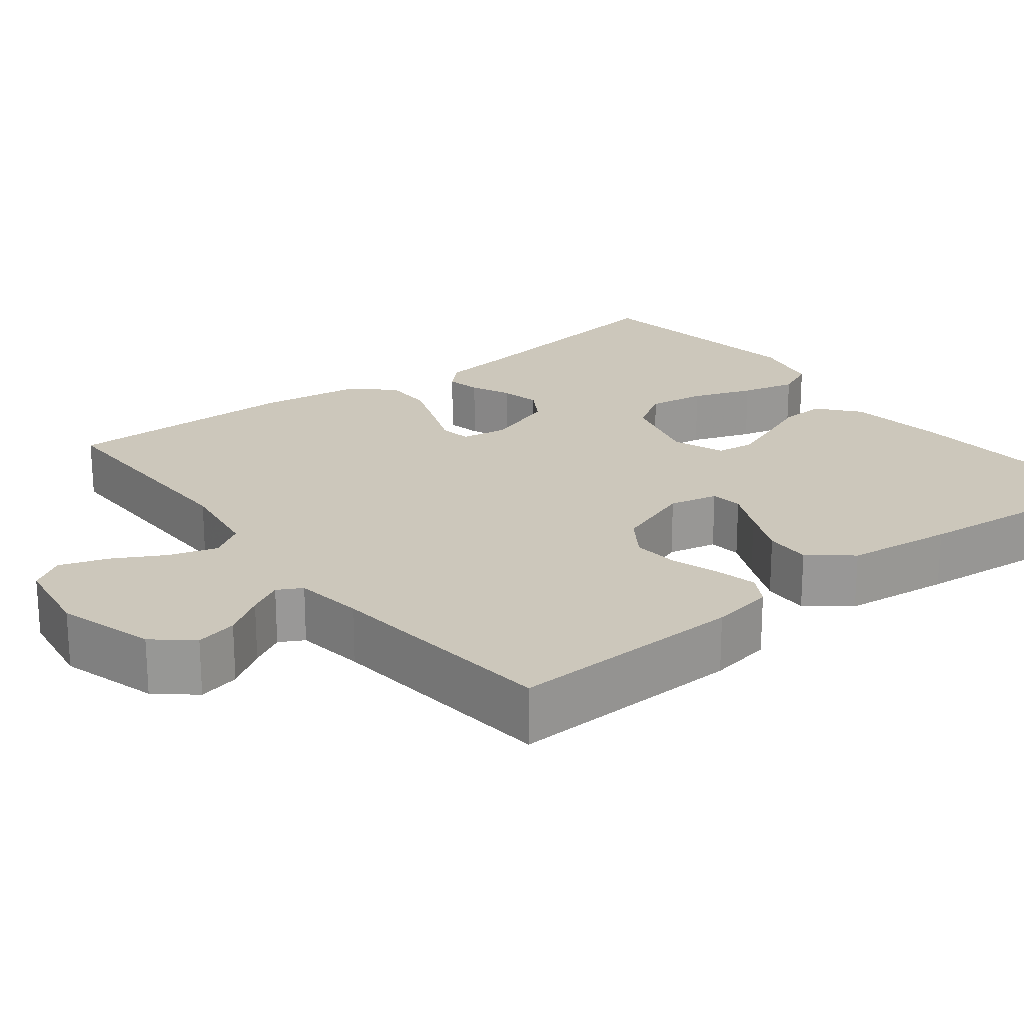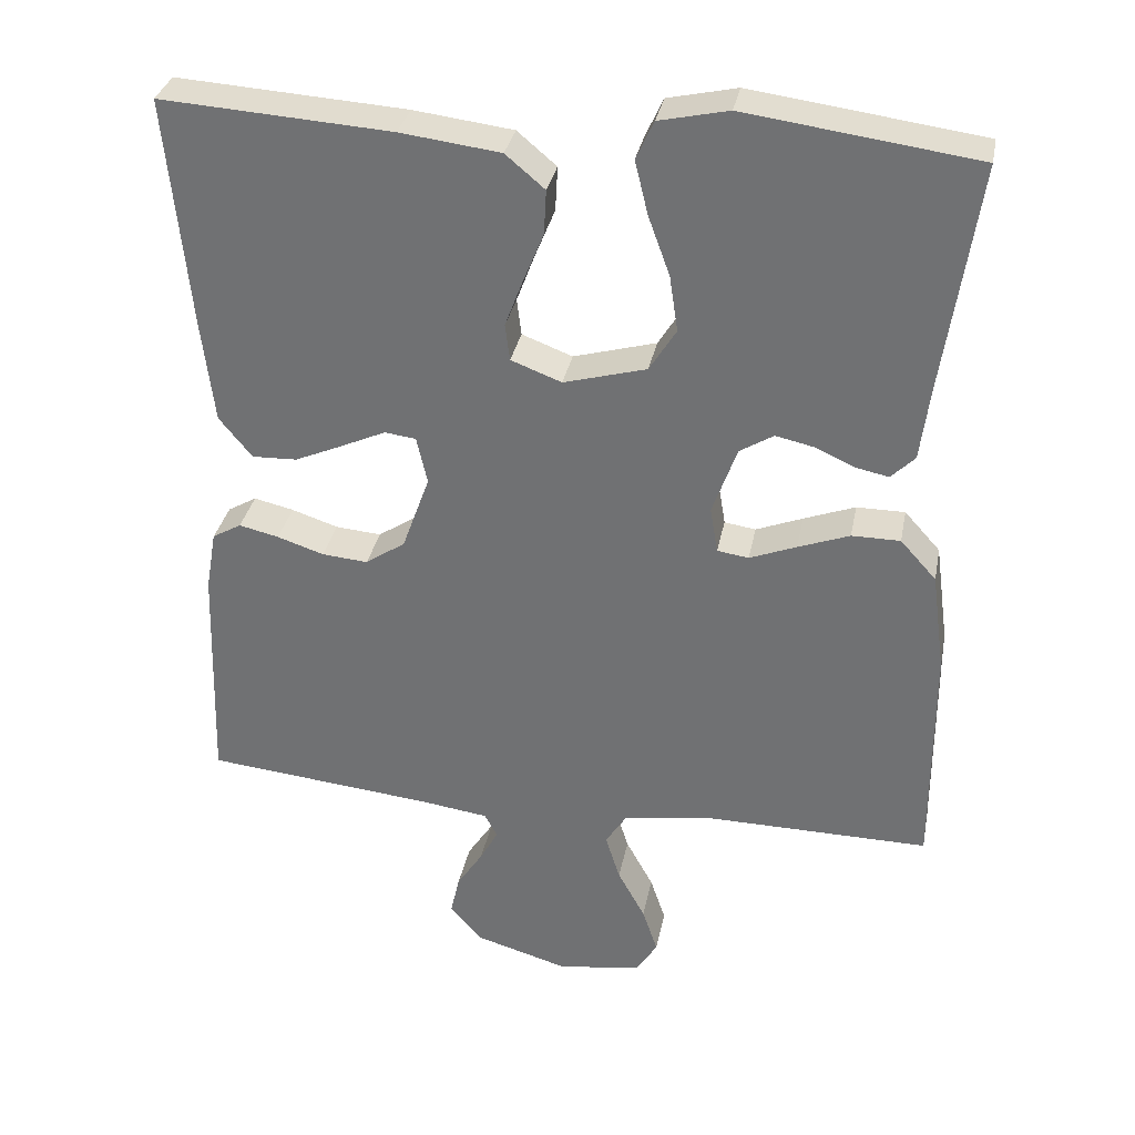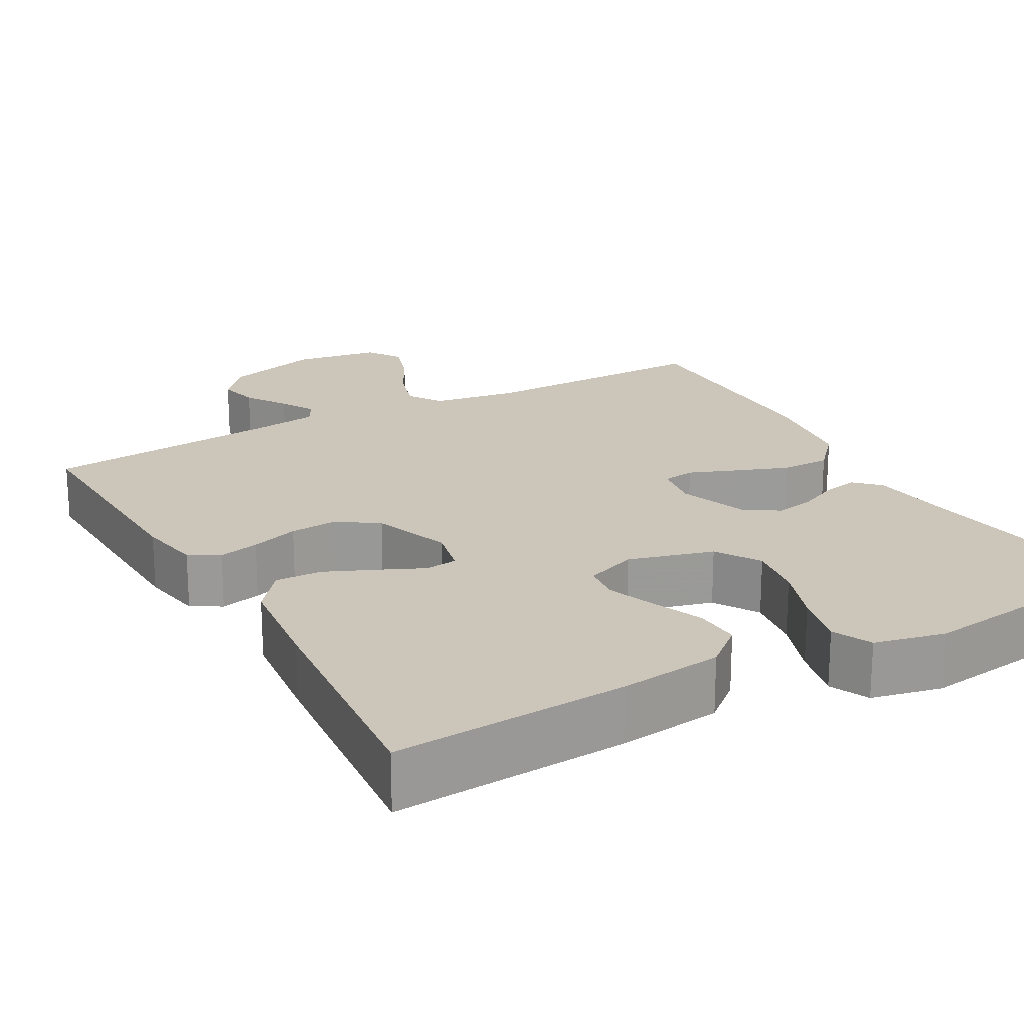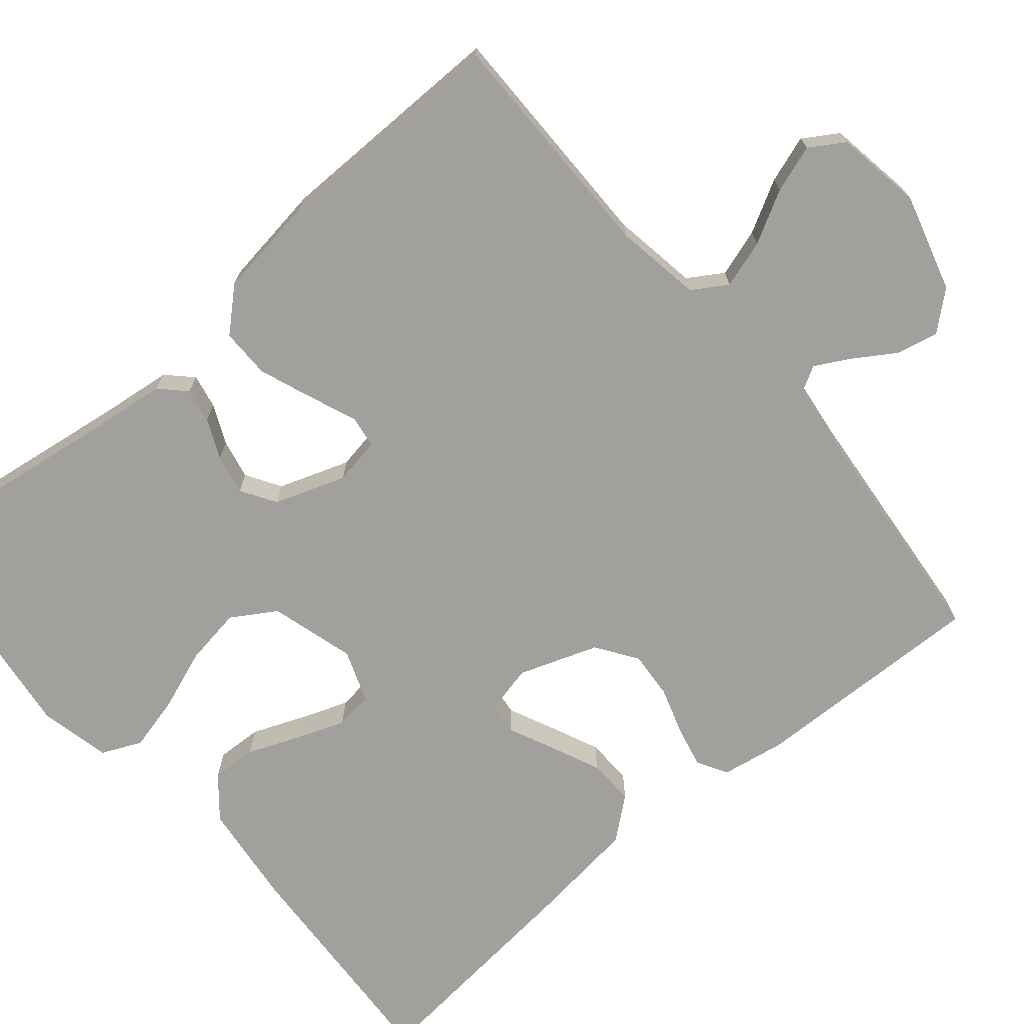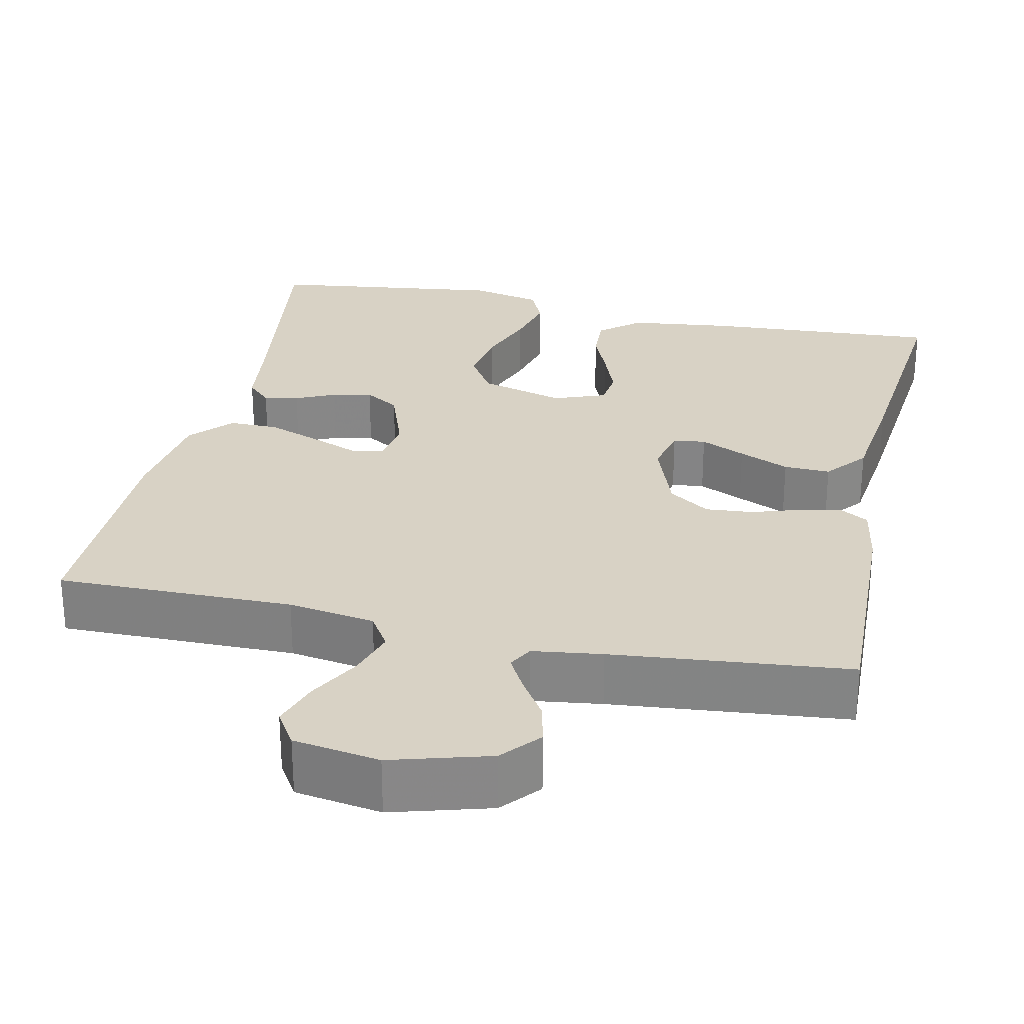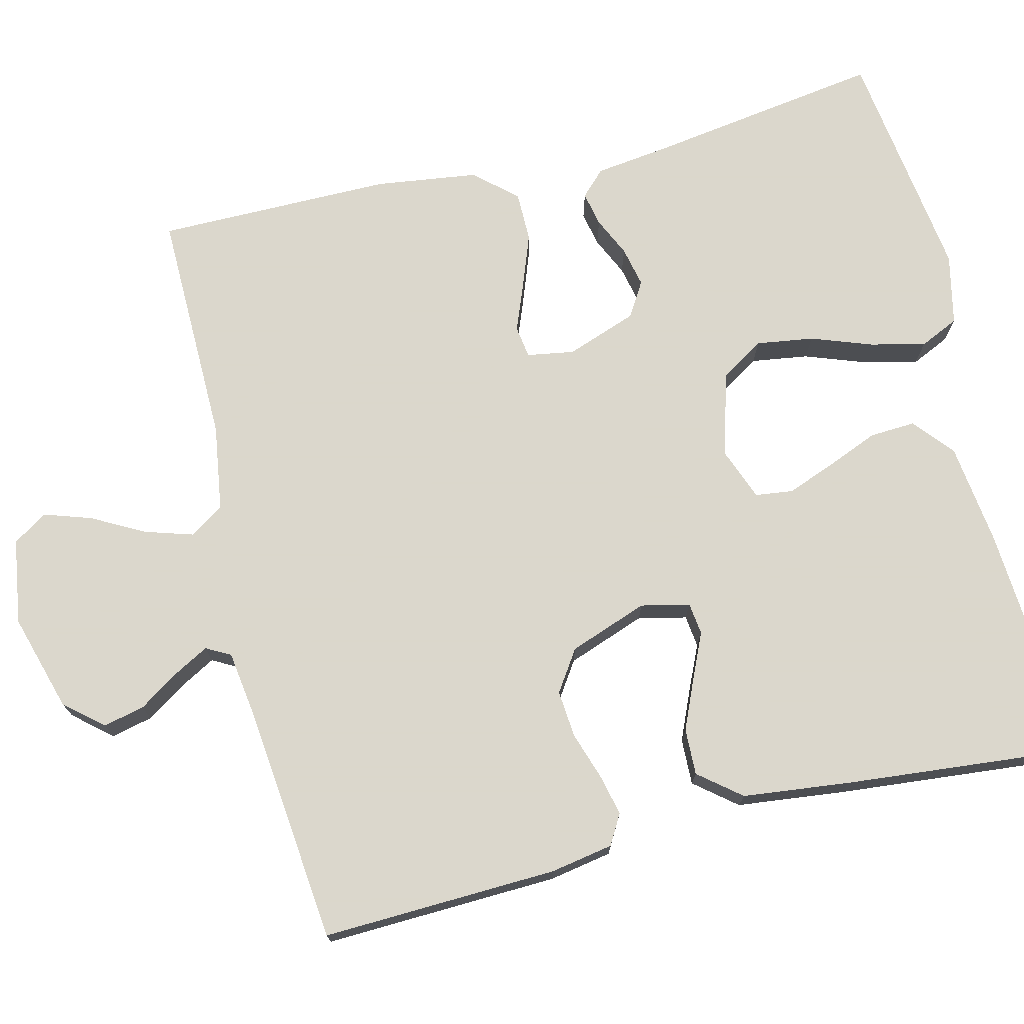
<metadata>
{"format":"obj","ext":"obj","renderer":"f3d","projection":"perspective","resolution":1024,"background":"white","views":[{"elev":21.6,"azim":-128.0,"up":"+Y"},{"elev":33.0,"azim":11.0,"up":"+Z"},{"elev":20.8,"azim":-29.3,"up":"+Y"},{"elev":-71.6,"azim":130.5,"up":"+Y"},{"elev":27.7,"azim":-167.6,"up":"+Y"},{"elev":73.4,"azim":-103.9,"up":"+Y"}]}
</metadata>
<code>
v -0.5 0.07 -0.5
v -0.49 0.07 -0.2
v -0.476 0.07 -0.12
v -0.438 0.07 -0.098
v -0.386 0.07 -0.11
v -0.325 0.07 -0.13
v -0.265 0.07 -0.135
v -0.213 0.07 -0.1
v -0.177 0.07 0
v -0.191 0.07 0.062
v -0.232 0.07 0.067
v -0.289 0.07 0.041
v -0.353 0.07 0.013
v -0.412 0.07 0.011
v -0.455 0.07 0.064
v -0.471 0.07 0.2
v -0.5 0.07 0.5
v -0.2 0.07 0.481
v -0.07 0.07 0.465
v -0.019 0.07 0.422
v -0.022 0.07 0.364
v -0.049 0.07 0.298
v -0.072 0.07 0.237
v -0.066 0.07 0.189
v 0 0.07 0.164
v 0.108 0.07 0.194
v 0.143 0.07 0.25
v 0.132 0.07 0.323
v 0.104 0.07 0.4
v 0.087 0.07 0.47
v 0.11 0.07 0.52
v 0.2 0.07 0.54
v 0.5 0.07 0.5
v 0.456 0.07 0.2
v 0.444 0.07 0.105
v 0.413 0.07 0.074
v 0.369 0.07 0.083
v 0.319 0.07 0.106
v 0.268 0.07 0.117
v 0.224 0.07 0.09
v 0.192 0.07 0
v 0.202 0.07 -0.06
v 0.243 0.07 -0.066
v 0.304 0.07 -0.042
v 0.371 0.07 -0.017
v 0.434 0.07 -0.017
v 0.481 0.07 -0.069
v 0.499 0.07 -0.2
v 0.5 0.07 -0.5
v 0.2 0.07 -0.497
v 0.09 0.07 -0.514
v 0.062 0.07 -0.558
v 0.081 0.07 -0.619
v 0.117 0.07 -0.685
v 0.137 0.07 -0.745
v 0.109 0.07 -0.789
v 0 0.07 -0.806
v -0.124 0.07 -0.77
v -0.165 0.07 -0.722
v -0.153 0.07 -0.669
v -0.119 0.07 -0.617
v -0.095 0.07 -0.573
v -0.112 0.07 -0.542
v -0.2 0.07 -0.53
v -0.5 0 -0.5
v -0.49 0 -0.2
v -0.476 0 -0.12
v -0.438 0 -0.098
v -0.386 0 -0.11
v -0.325 0 -0.13
v -0.265 0 -0.135
v -0.213 0 -0.1
v -0.177 0 0
v -0.191 0 0.062
v -0.232 0 0.067
v -0.289 0 0.041
v -0.353 0 0.013
v -0.412 0 0.011
v -0.455 0 0.064
v -0.471 0 0.2
v -0.5 0 0.5
v -0.2 0 0.481
v -0.07 0 0.465
v -0.019 0 0.422
v -0.022 0 0.364
v -0.049 0 0.298
v -0.072 0 0.237
v -0.066 0 0.189
v 0 0 0.164
v 0.108 0 0.194
v 0.143 0 0.25
v 0.132 0 0.323
v 0.104 0 0.4
v 0.087 0 0.47
v 0.11 0 0.52
v 0.2 0 0.54
v 0.5 0 0.5
v 0.456 0 0.2
v 0.444 0 0.105
v 0.413 0 0.074
v 0.369 0 0.083
v 0.319 0 0.106
v 0.268 0 0.117
v 0.224 0 0.09
v 0.192 0 0
v 0.202 0 -0.06
v 0.243 0 -0.066
v 0.304 0 -0.042
v 0.371 0 -0.017
v 0.434 0 -0.017
v 0.481 0 -0.069
v 0.499 0 -0.2
v 0.5 0 -0.5
v 0.2 0 -0.497
v 0.09 0 -0.514
v 0.062 0 -0.558
v 0.081 0 -0.619
v 0.117 0 -0.685
v 0.137 0 -0.745
v 0.109 0 -0.789
v 0 0 -0.806
v -0.124 0 -0.77
v -0.165 0 -0.722
v -0.153 0 -0.669
v -0.119 0 -0.617
v -0.095 0 -0.573
v -0.112 0 -0.542
v -0.2 0 -0.53
f 59 60 61
f 58 59 61
f 57 58 61
f 56 57 61
f 55 56 61
f 54 55 61
f 53 54 61
f 52 53 61 62
f 51 52 62 63
f 48 49 50
f 47 48 50
f 46 47 50
f 45 46 50
f 44 45 50
f 43 44 50
f 51 63 64
f 50 51 64
f 43 50 64
f 42 43 64
f 36 37 38
f 35 36 38
f 34 35 38
f 34 38 39
f 33 34 39
f 32 33 39
f 31 32 39
f 30 31 39
f 29 30 39
f 28 29 39
f 27 28 39 40
f 20 21 22
f 19 20 22
f 18 19 22
f 17 18 22
f 16 17 22
f 15 16 22
f 14 15 22
f 13 14 22
f 12 13 22
f 11 12 22
f 10 11 22 23
f 9 10 23 24
f 4 5 6
f 3 4 6
f 2 3 6
f 1 2 6
f 64 1 6
f 64 6 7
f 64 7 8
f 42 64 8
f 41 42 8
f 26 27 40 41
f 41 8 9
f 26 41 9
f 25 26 9
f 9 24 25
f 125 124 123
f 125 123 122
f 125 122 121
f 125 121 120
f 125 120 119
f 125 119 118
f 125 118 117
f 126 125 117 116
f 127 126 116 115
f 114 113 112
f 114 112 111
f 114 111 110
f 114 110 109
f 114 109 108
f 114 108 107
f 128 127 115
f 128 115 114
f 128 114 107
f 128 107 106
f 102 101 100
f 102 100 99
f 102 99 98
f 103 102 98
f 103 98 97
f 103 97 96
f 103 96 95
f 103 95 94
f 103 94 93
f 103 93 92
f 104 103 92 91
f 86 85 84
f 86 84 83
f 86 83 82
f 86 82 81
f 86 81 80
f 86 80 79
f 86 79 78
f 86 78 77
f 86 77 76
f 86 76 75
f 87 86 75 74
f 88 87 74 73
f 70 69 68
f 70 68 67
f 70 67 66
f 70 66 65
f 70 65 128
f 71 70 128
f 72 71 128
f 72 128 106
f 72 106 105
f 105 104 91 90
f 73 72 105
f 73 105 90
f 73 90 89
f 89 88 73
f 1 65 66 2
f 2 66 67 3
f 3 67 68 4
f 4 68 69 5
f 5 69 70 6
f 6 70 71 7
f 7 71 72 8
f 8 72 73 9
f 9 73 74 10
f 10 74 75 11
f 11 75 76 12
f 12 76 77 13
f 13 77 78 14
f 14 78 79 15
f 15 79 80 16
f 16 80 81 17
f 17 81 82 18
f 18 82 83 19
f 19 83 84 20
f 20 84 85 21
f 21 85 86 22
f 22 86 87 23
f 23 87 88 24
f 24 88 89 25
f 25 89 90 26
f 26 90 91 27
f 27 91 92 28
f 28 92 93 29
f 29 93 94 30
f 30 94 95 31
f 31 95 96 32
f 32 96 97 33
f 33 97 98 34
f 34 98 99 35
f 35 99 100 36
f 36 100 101 37
f 37 101 102 38
f 38 102 103 39
f 39 103 104 40
f 40 104 105 41
f 41 105 106 42
f 42 106 107 43
f 43 107 108 44
f 44 108 109 45
f 45 109 110 46
f 46 110 111 47
f 47 111 112 48
f 48 112 113 49
f 49 113 114 50
f 50 114 115 51
f 51 115 116 52
f 52 116 117 53
f 53 117 118 54
f 54 118 119 55
f 55 119 120 56
f 56 120 121 57
f 57 121 122 58
f 58 122 123 59
f 59 123 124 60
f 60 124 125 61
f 61 125 126 62
f 62 126 127 63
f 63 127 128 64
f 64 128 65 1

</code>
